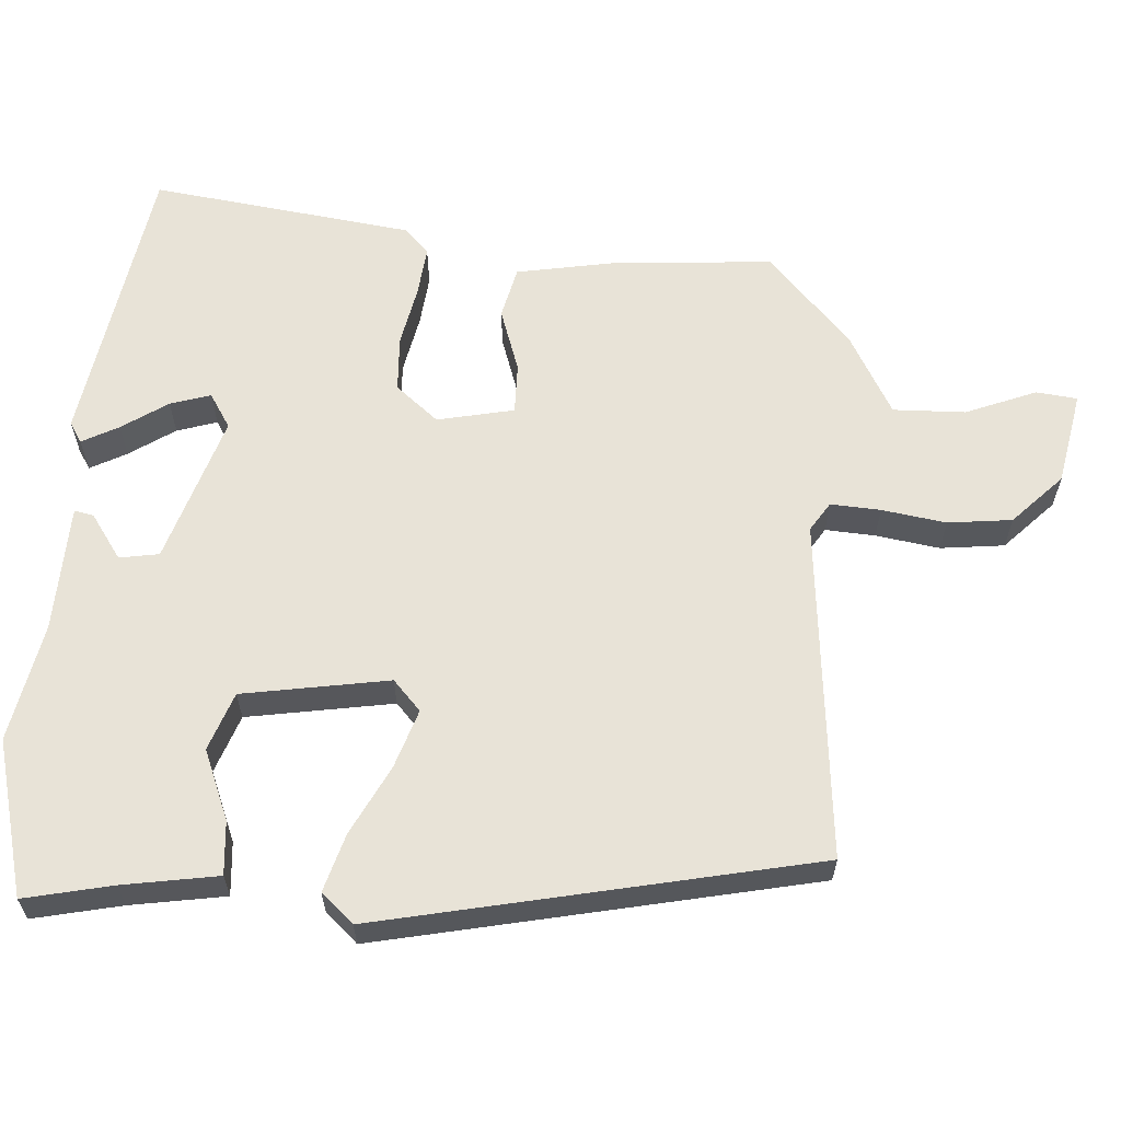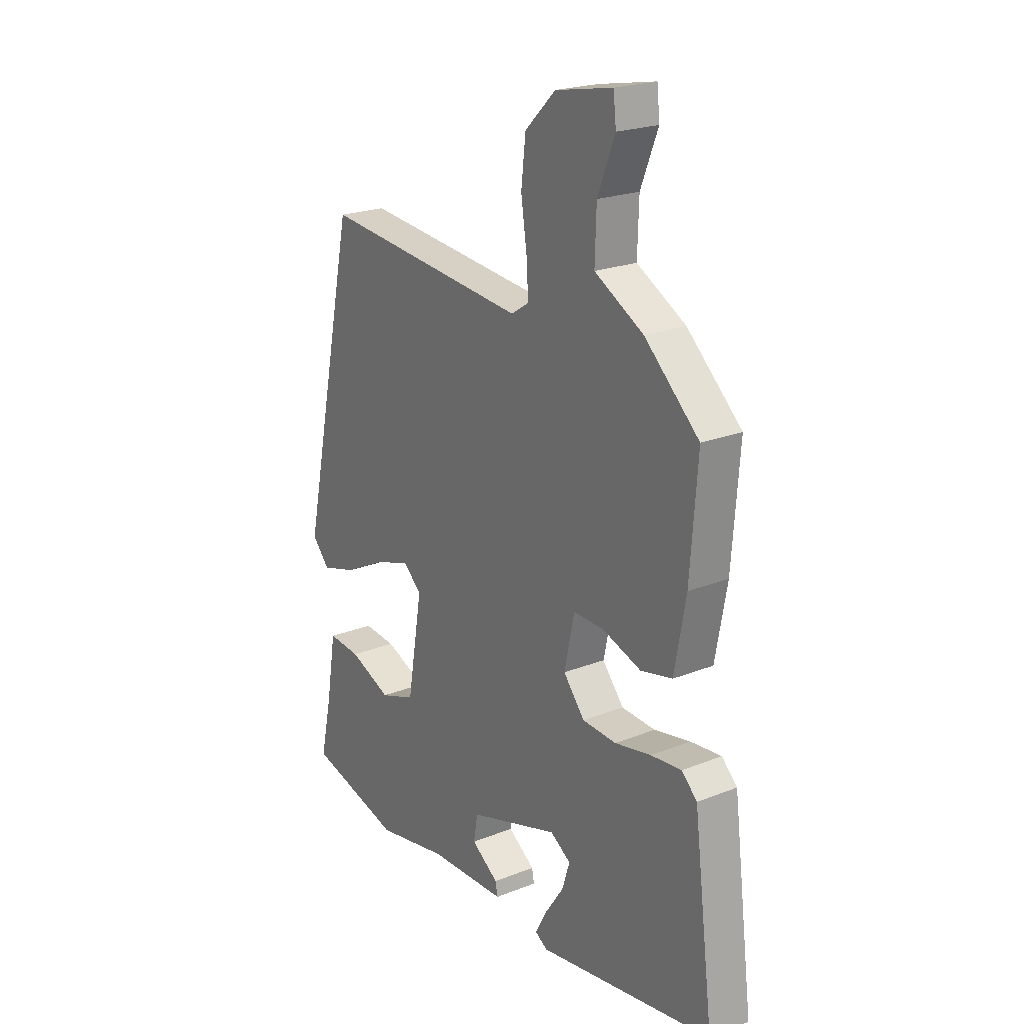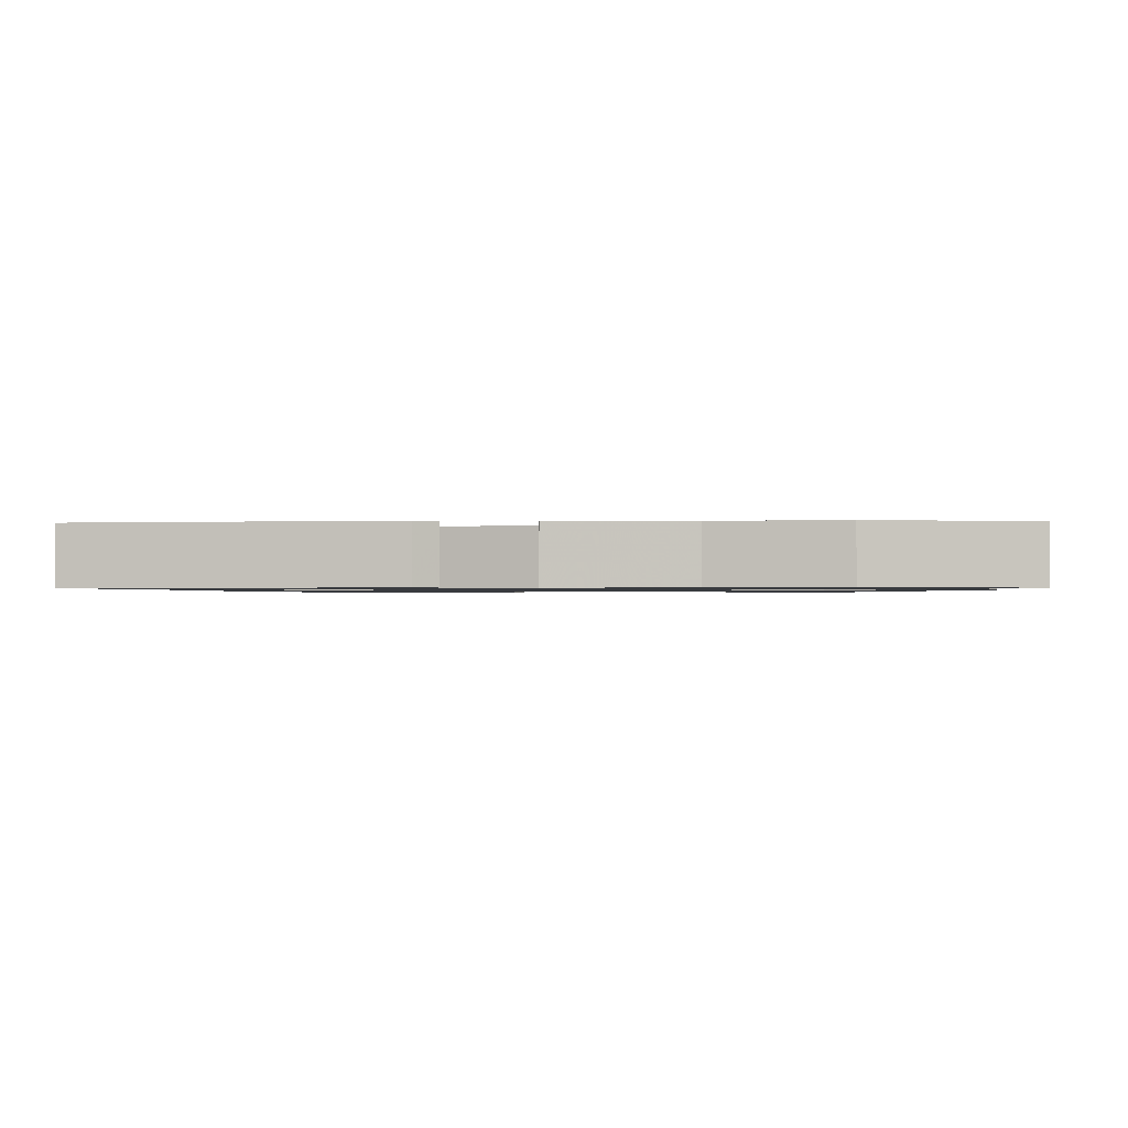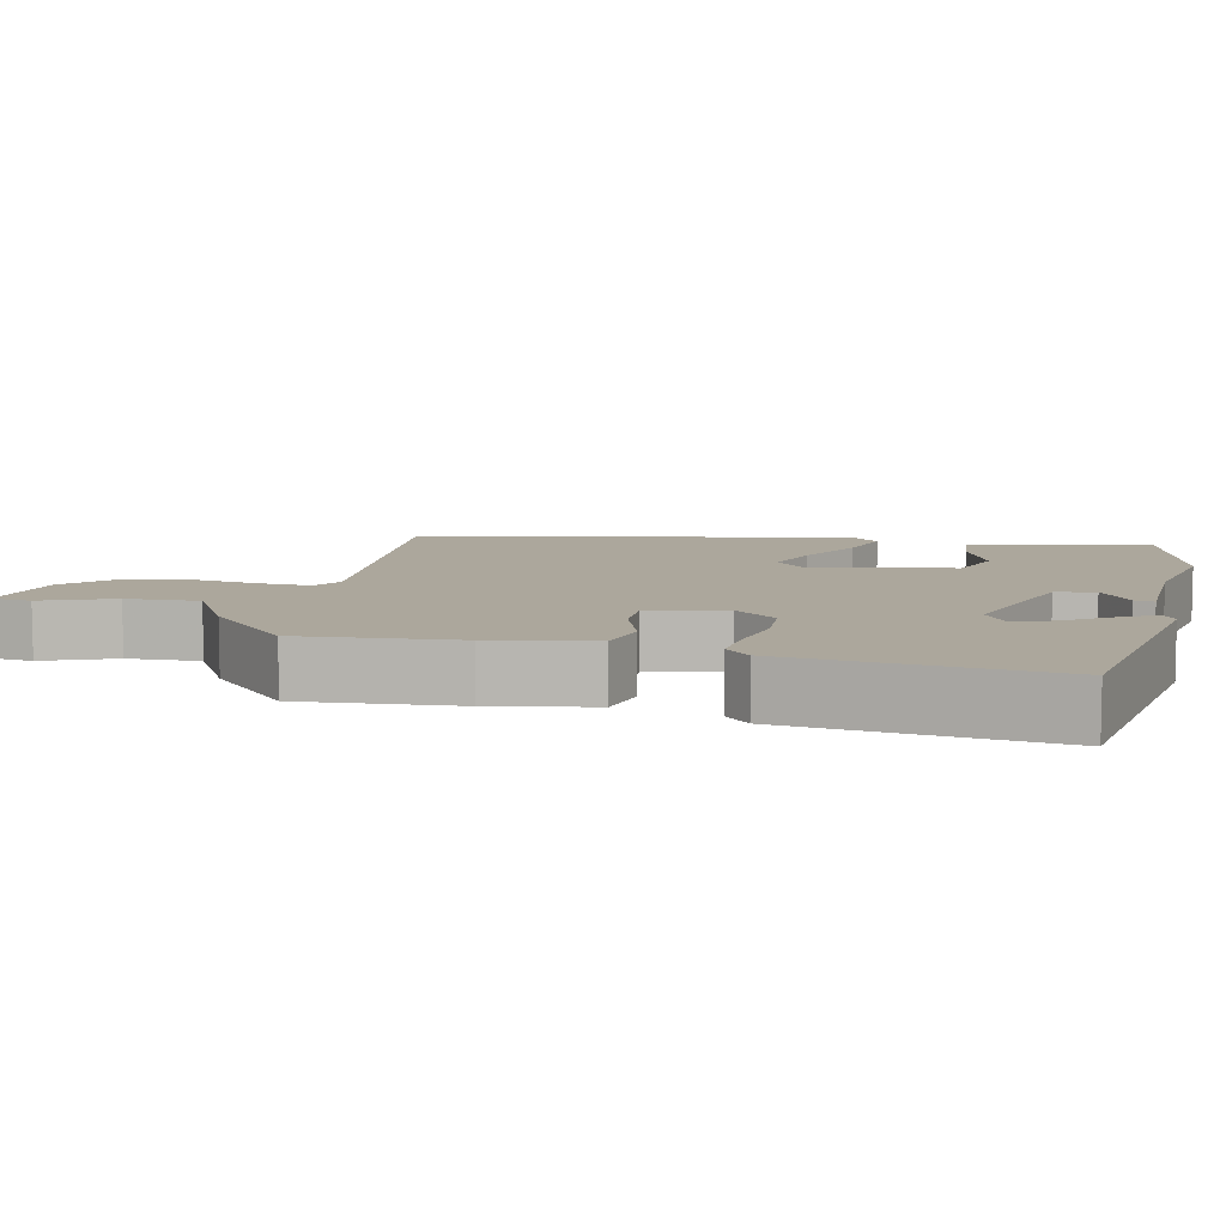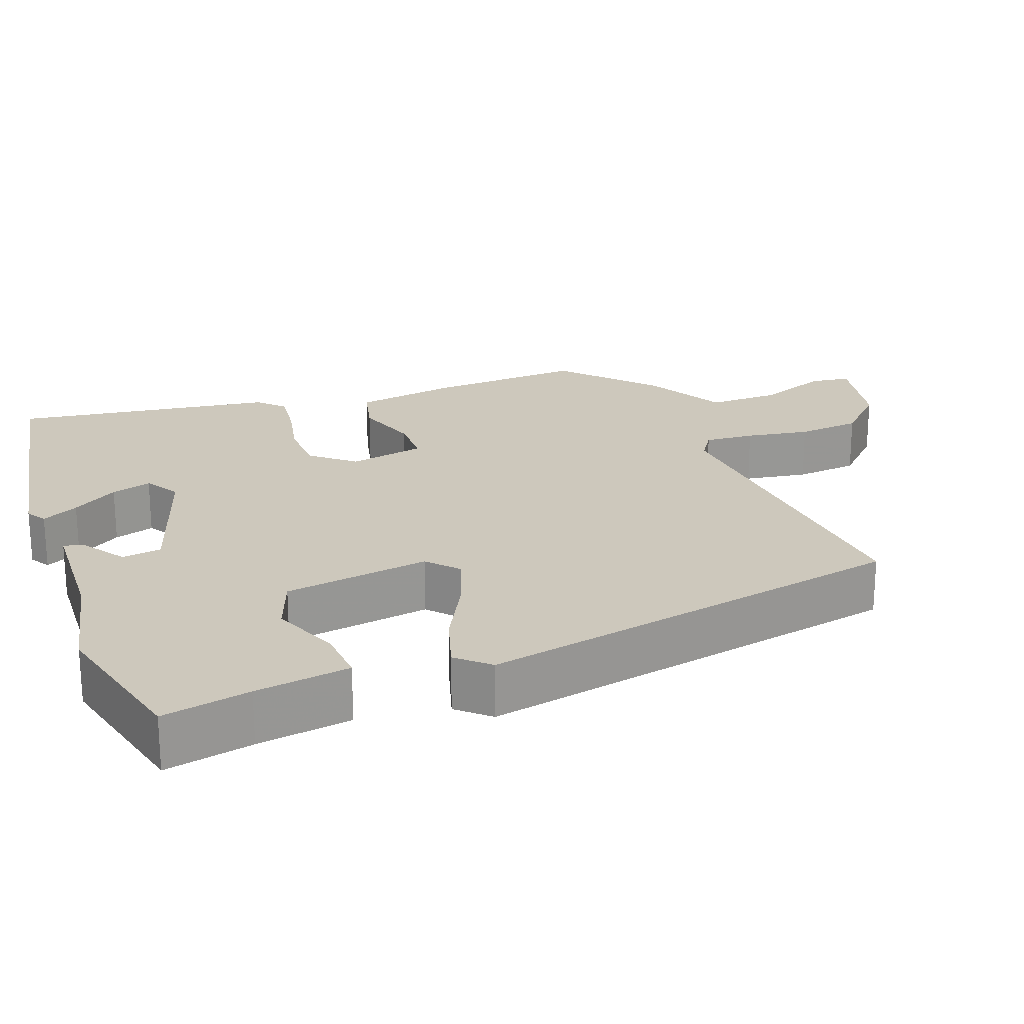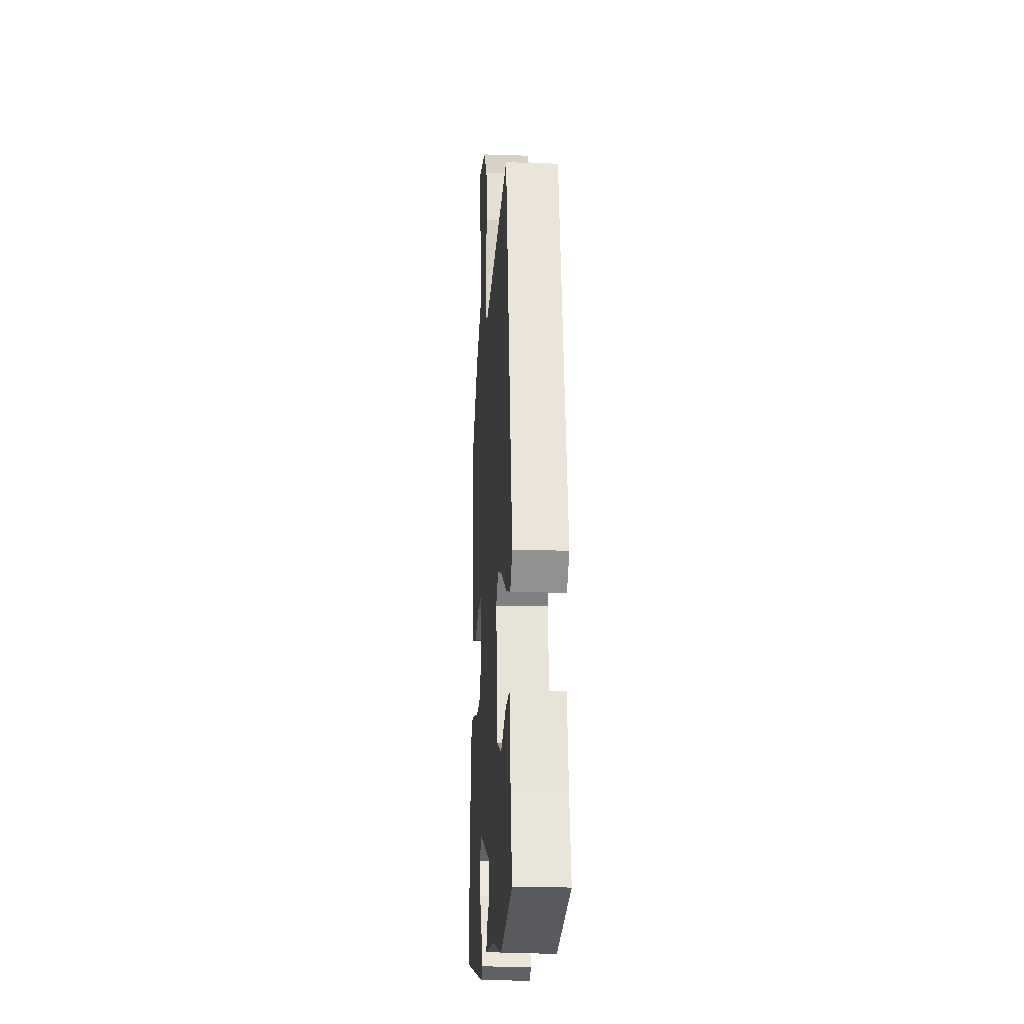
<metadata>
{"format":"obj","ext":"obj","renderer":"f3d","projection":"perspective","resolution":1024,"background":"white","views":[{"elev":61.9,"azim":-86.0,"up":"+Y"},{"elev":22.0,"azim":55.3,"up":"+Z"},{"elev":-0.9,"azim":-178.6,"up":"+Y"},{"elev":8.4,"azim":102.5,"up":"+Y"},{"elev":22.2,"azim":-109.8,"up":"+Y"},{"elev":-17.2,"azim":-93.8,"up":"+Z"}]}
</metadata>
<code>
v -0.406 0.07 0.496
v 0.052 0.07 0.452
v 0.091 0.07 0.477
v 0.087 0.07 0.544
v 0.074 0.07 0.63
v 0.084 0.07 0.716
v 0.151 0.07 0.781
v 0.277 0.07 0.805
v 0.283 0.07 0.75
v 0.245 0.07 0.655
v 0.242 0.07 0.558
v 0.35 0.07 0.498
v 0.47 0.07 0.387
v 0.454 0.07 0.176
v 0.429 0.07 0.039
v 0.359 0.07 0.023
v 0.274 0.07 0.052
v 0.206 0.07 0.053
v 0.184 0.07 -0.05
v 0.231 0.07 -0.107
v 0.306 0.07 -0.111
v 0.386 0.07 -0.095
v 0.454 0.07 -0.088
v 0.488 0.07 -0.121
v 0.533 0.07 -0.473
v 0.144 0.07 -0.536
v 0.117 0.07 -0.519
v 0.143 0.07 -0.47
v 0.184 0.07 -0.409
v 0.201 0.07 -0.355
v 0.155 0.07 -0.326
v -0.044 0.07 -0.389
v -0.053 0.07 -0.442
v 0.007 0.07 -0.484
v 0.012 0.07 -0.51
v -0.159 0.07 -0.516
v -0.318 0.07 -0.547
v -0.526 0.07 -0.493
v -0.5 0.07 -0.375
v -0.479 0.07 -0.248
v -0.407 0.07 -0.254
v -0.314 0.07 -0.292
v -0.236 0.07 -0.264
v -0.203 0.07 -0.068
v -0.243 0.07 -0.031
v -0.322 0.07 -0.057
v -0.414 0.07 -0.104
v -0.492 0.07 -0.127
v -0.53 0.07 -0.084
v -0.406 0 0.496
v 0.052 0 0.452
v 0.091 0 0.477
v 0.087 0 0.544
v 0.074 0 0.63
v 0.084 0 0.716
v 0.151 0 0.781
v 0.277 0 0.805
v 0.283 0 0.75
v 0.245 0 0.655
v 0.242 0 0.558
v 0.35 0 0.498
v 0.47 0 0.387
v 0.454 0 0.176
v 0.429 0 0.039
v 0.359 0 0.023
v 0.274 0 0.052
v 0.206 0 0.053
v 0.184 0 -0.05
v 0.231 0 -0.107
v 0.306 0 -0.111
v 0.386 0 -0.095
v 0.454 0 -0.088
v 0.488 0 -0.121
v 0.533 0 -0.473
v 0.144 0 -0.536
v 0.117 0 -0.519
v 0.143 0 -0.47
v 0.184 0 -0.409
v 0.201 0 -0.355
v 0.155 0 -0.326
v -0.044 0 -0.389
v -0.053 0 -0.442
v 0.007 0 -0.484
v 0.012 0 -0.51
v -0.159 0 -0.516
v -0.318 0 -0.547
v -0.526 0 -0.493
v -0.5 0 -0.375
v -0.479 0 -0.248
v -0.407 0 -0.254
v -0.314 0 -0.292
v -0.236 0 -0.264
v -0.203 0 -0.068
v -0.243 0 -0.031
v -0.322 0 -0.057
v -0.414 0 -0.104
v -0.492 0 -0.127
v -0.53 0 -0.084
f 46 47 48 49
f 45 46 49 1
f 44 45 1 2
f 43 44 2 3
f 39 40 41 42
f 39 42 43
f 36 37 38 39
f 36 39 43
f 33 34 35 36
f 32 33 36 43
f 31 32 43 3
f 26 27 28 29
f 24 25 26 29
f 24 29 30
f 21 22 23 24
f 20 21 24 30
f 19 20 30 31
f 14 15 16 17
f 14 17 18
f 11 12 13 14
f 11 14 18
f 10 11 18 19
f 8 9 10
f 7 8 10
f 4 5 6 7
f 7 10 19 31
f 3 4 7 31
f 98 97 96 95
f 50 98 95 94
f 51 50 94 93
f 52 51 93 92
f 91 90 89 88
f 92 91 88
f 88 87 86 85
f 92 88 85
f 85 84 83 82
f 92 85 82 81
f 52 92 81 80
f 78 77 76 75
f 78 75 74 73
f 79 78 73
f 73 72 71 70
f 79 73 70 69
f 80 79 69 68
f 66 65 64 63
f 67 66 63
f 63 62 61 60
f 67 63 60
f 68 67 60 59
f 59 58 57
f 59 57 56
f 56 55 54 53
f 80 68 59 56
f 80 56 53 52
f 1 50 51 2
f 2 51 52 3
f 3 52 53 4
f 4 53 54 5
f 5 54 55 6
f 6 55 56 7
f 7 56 57 8
f 8 57 58 9
f 9 58 59 10
f 10 59 60 11
f 11 60 61 12
f 12 61 62 13
f 13 62 63 14
f 14 63 64 15
f 15 64 65 16
f 16 65 66 17
f 17 66 67 18
f 18 67 68 19
f 19 68 69 20
f 20 69 70 21
f 21 70 71 22
f 22 71 72 23
f 23 72 73 24
f 24 73 74 25
f 25 74 75 26
f 26 75 76 27
f 27 76 77 28
f 28 77 78 29
f 29 78 79 30
f 30 79 80 31
f 31 80 81 32
f 32 81 82 33
f 33 82 83 34
f 34 83 84 35
f 35 84 85 36
f 36 85 86 37
f 37 86 87 38
f 38 87 88 39
f 39 88 89 40
f 40 89 90 41
f 41 90 91 42
f 42 91 92 43
f 43 92 93 44
f 44 93 94 45
f 45 94 95 46
f 46 95 96 47
f 47 96 97 48
f 48 97 98 49
f 49 98 50 1

</code>
